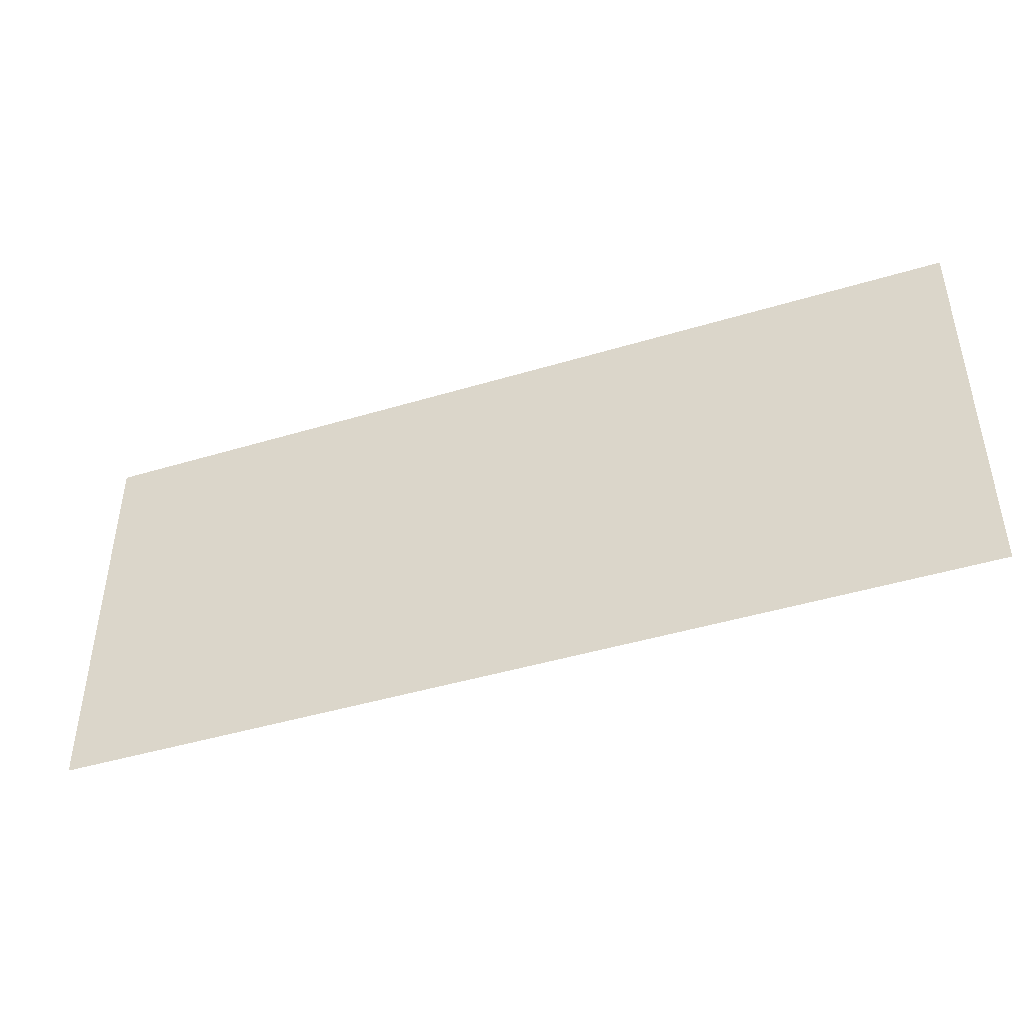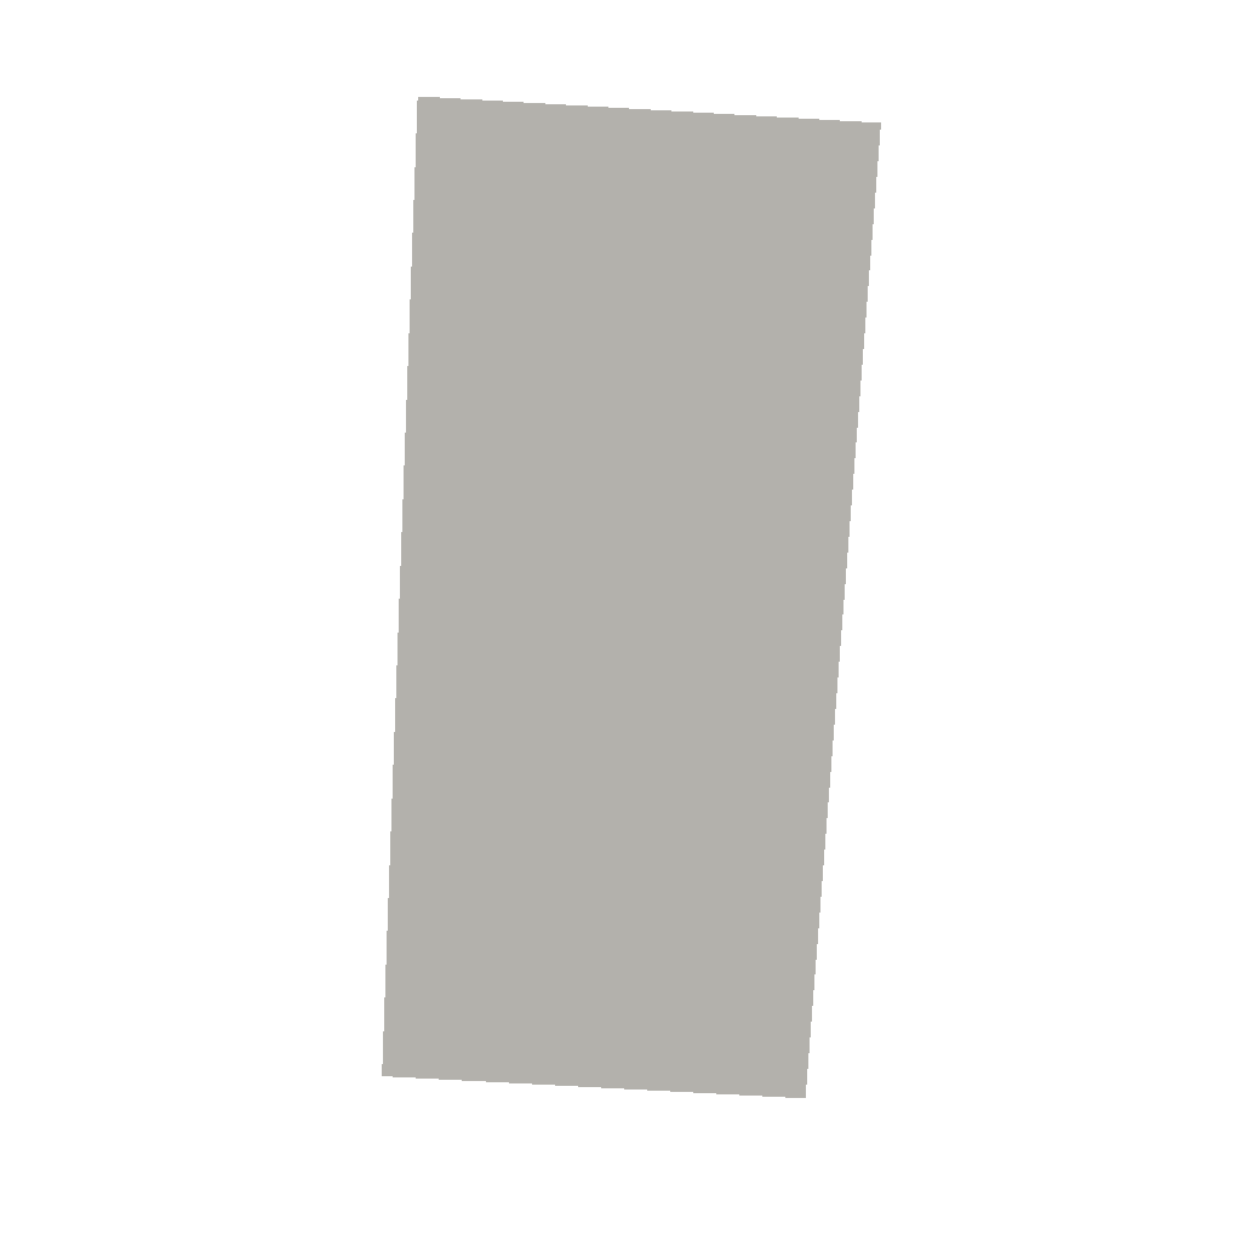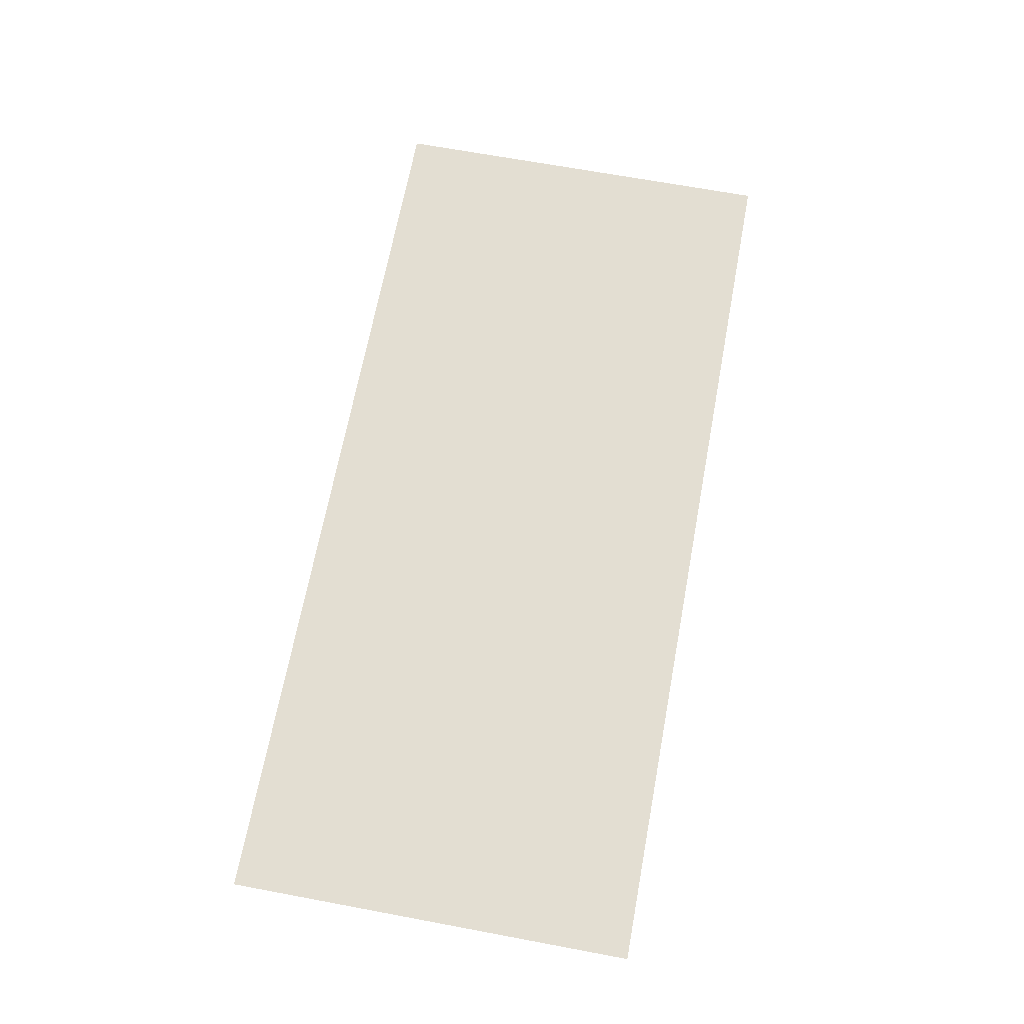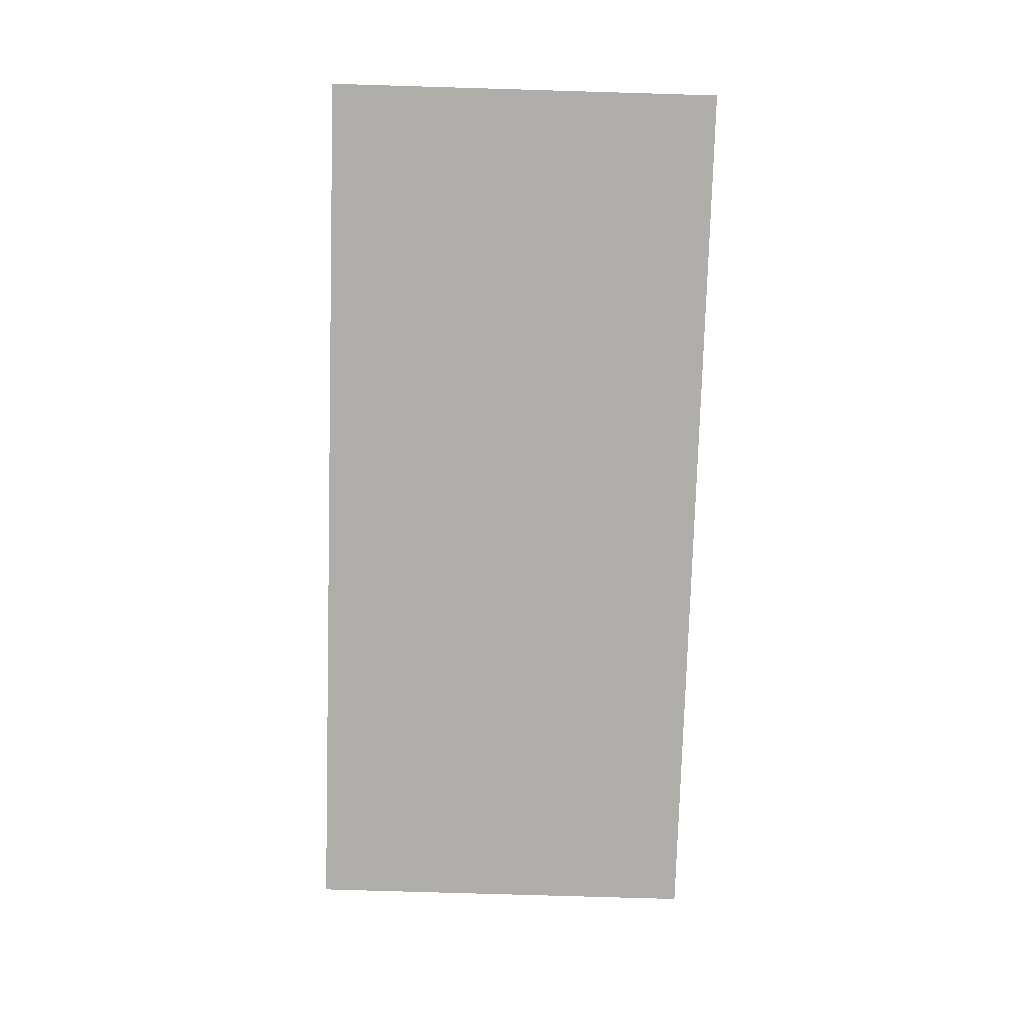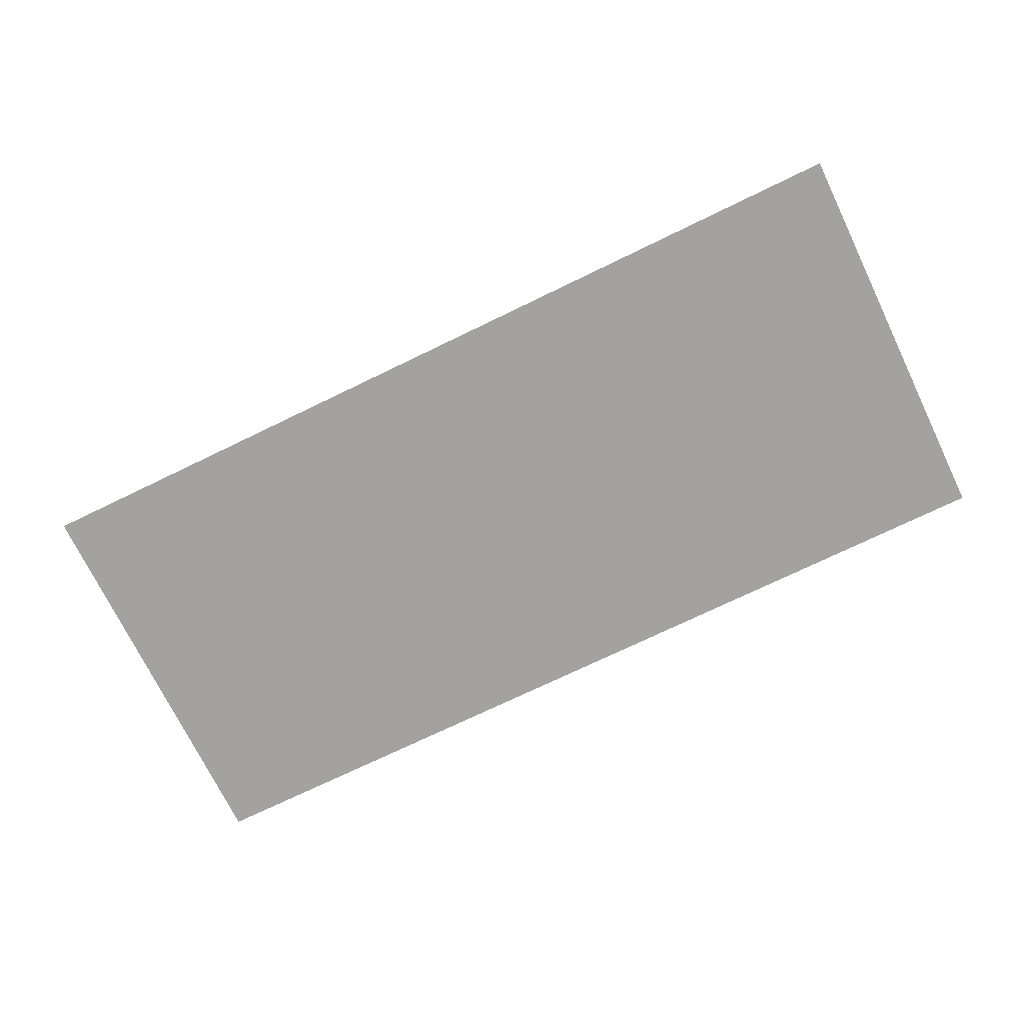
<metadata>
{"format":"obj","ext":"obj","renderer":"f3d","projection":"perspective","resolution":1024,"background":"white","views":[{"elev":-44.6,"azim":19.4,"up":"+Y"},{"elev":-79.0,"azim":-93.2,"up":"+Z"},{"elev":67.5,"azim":100.6,"up":"+Z"},{"elev":-77.8,"azim":-91.7,"up":"+Z"},{"elev":-72.6,"azim":-154.1,"up":"+Z"}]}
</metadata>
<code>
o Plane
v -0.4969 -0.2212 -0
v 0.4969 -0.2212 -0
v -0.4969 0.2212 0
v 0.4969 0.2212 0
f 2 3 1
f 2 4 3

</code>
